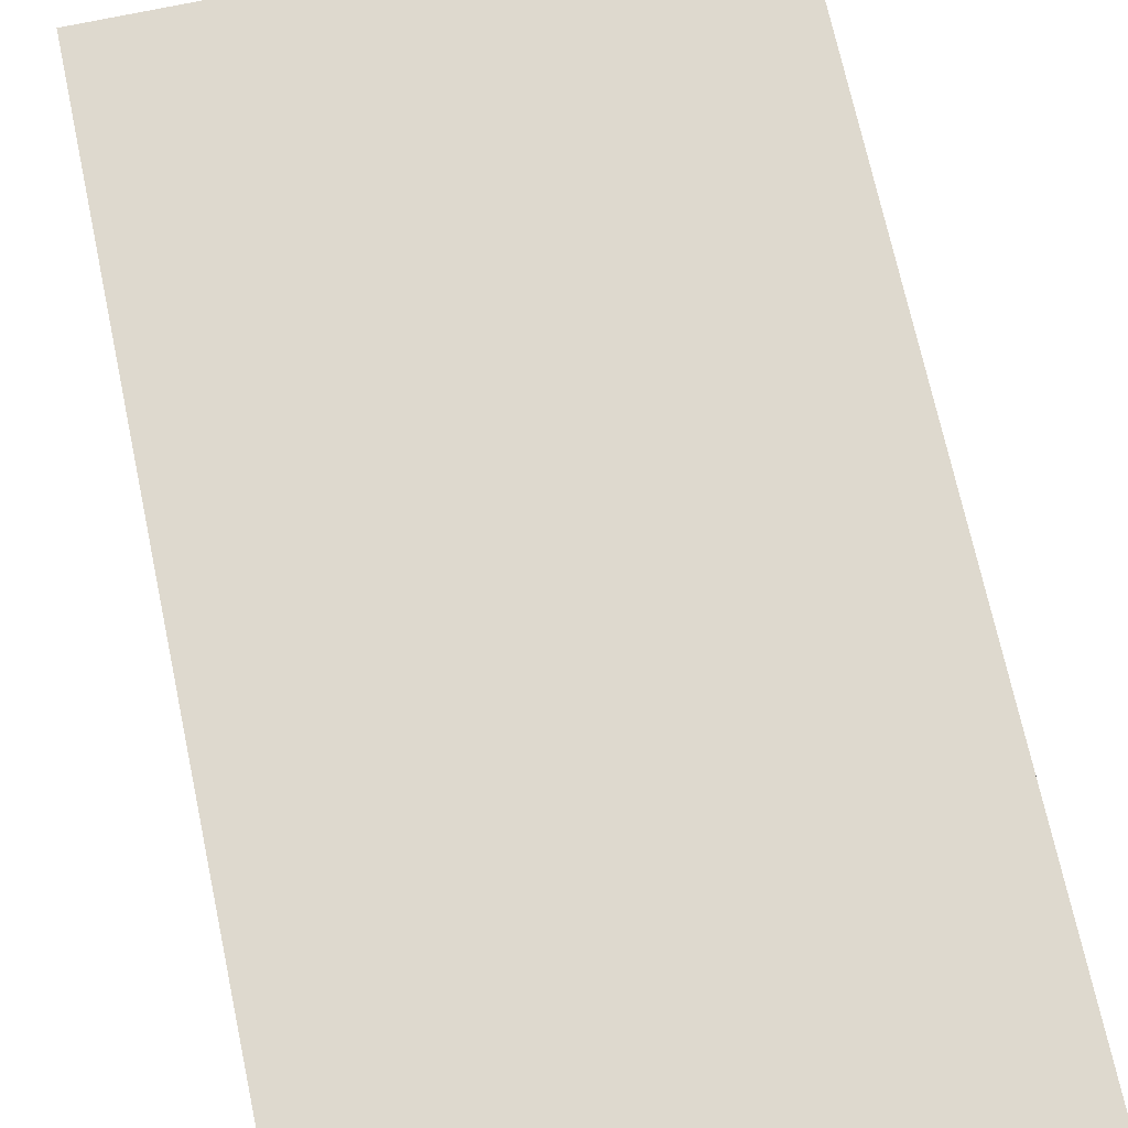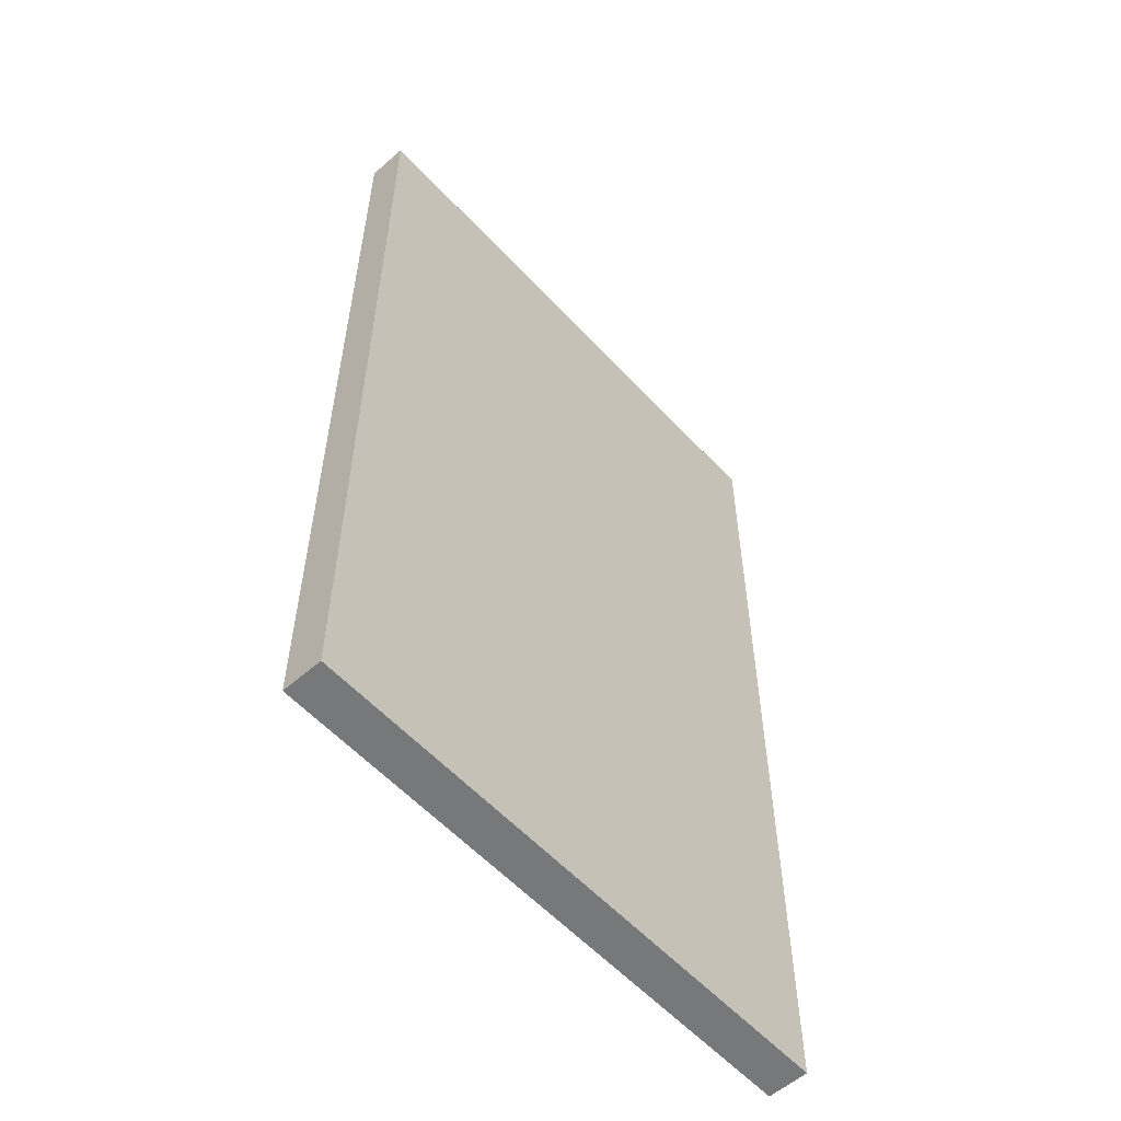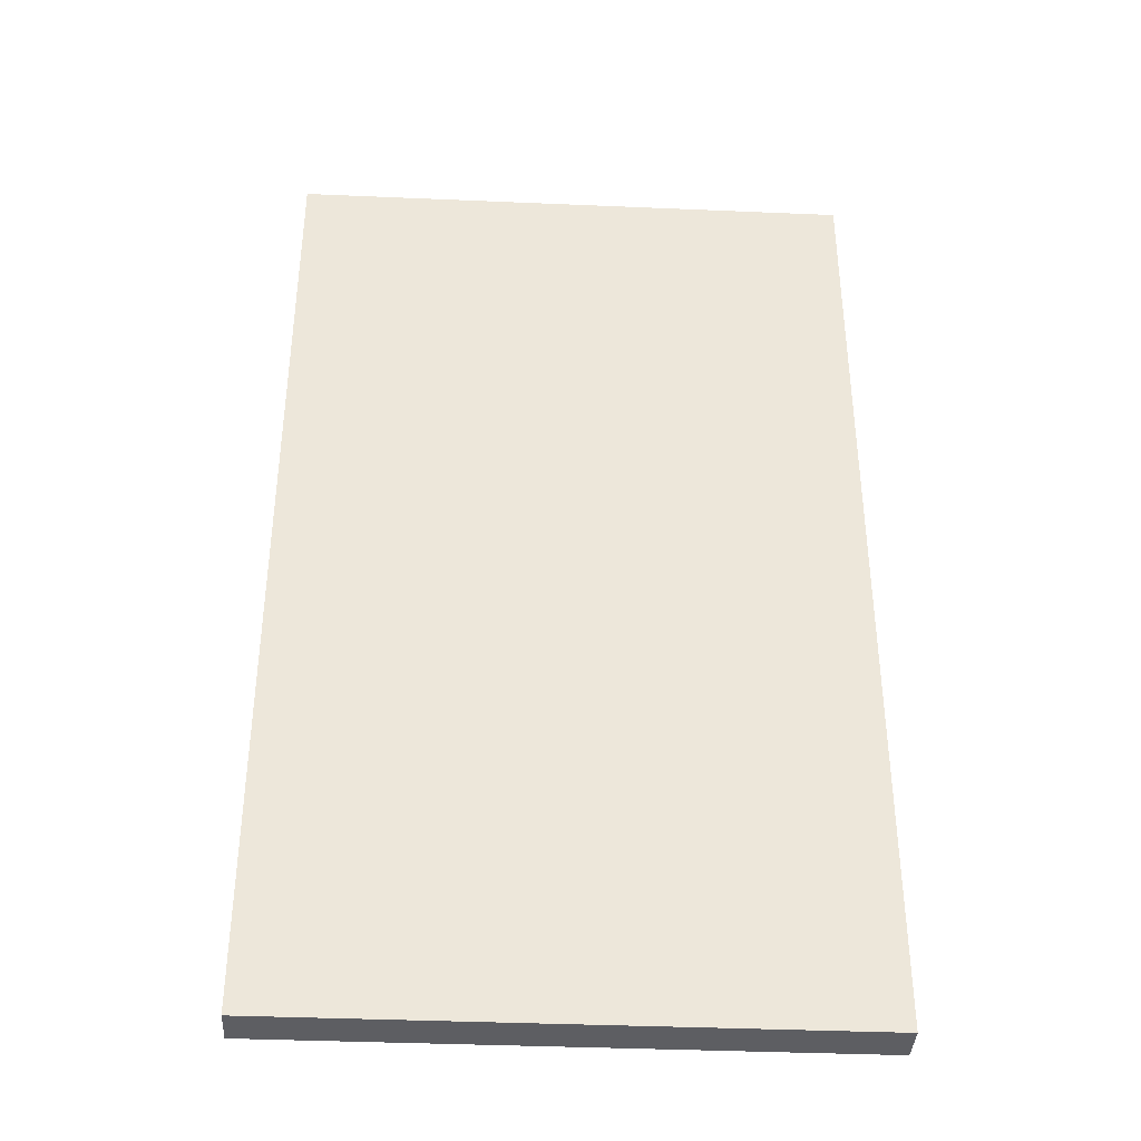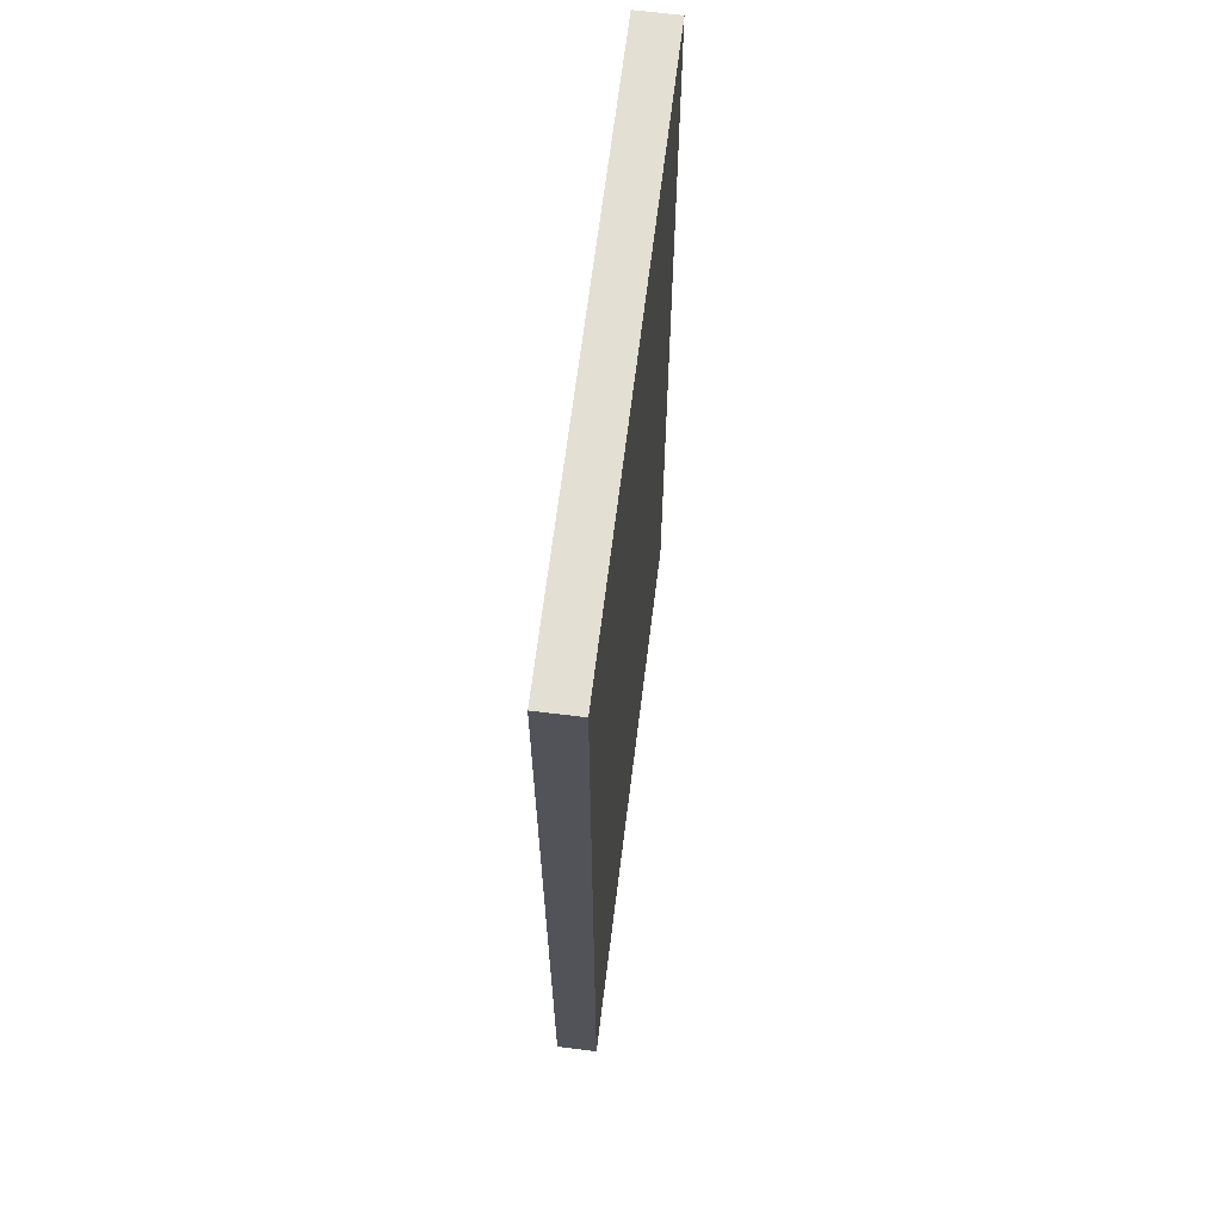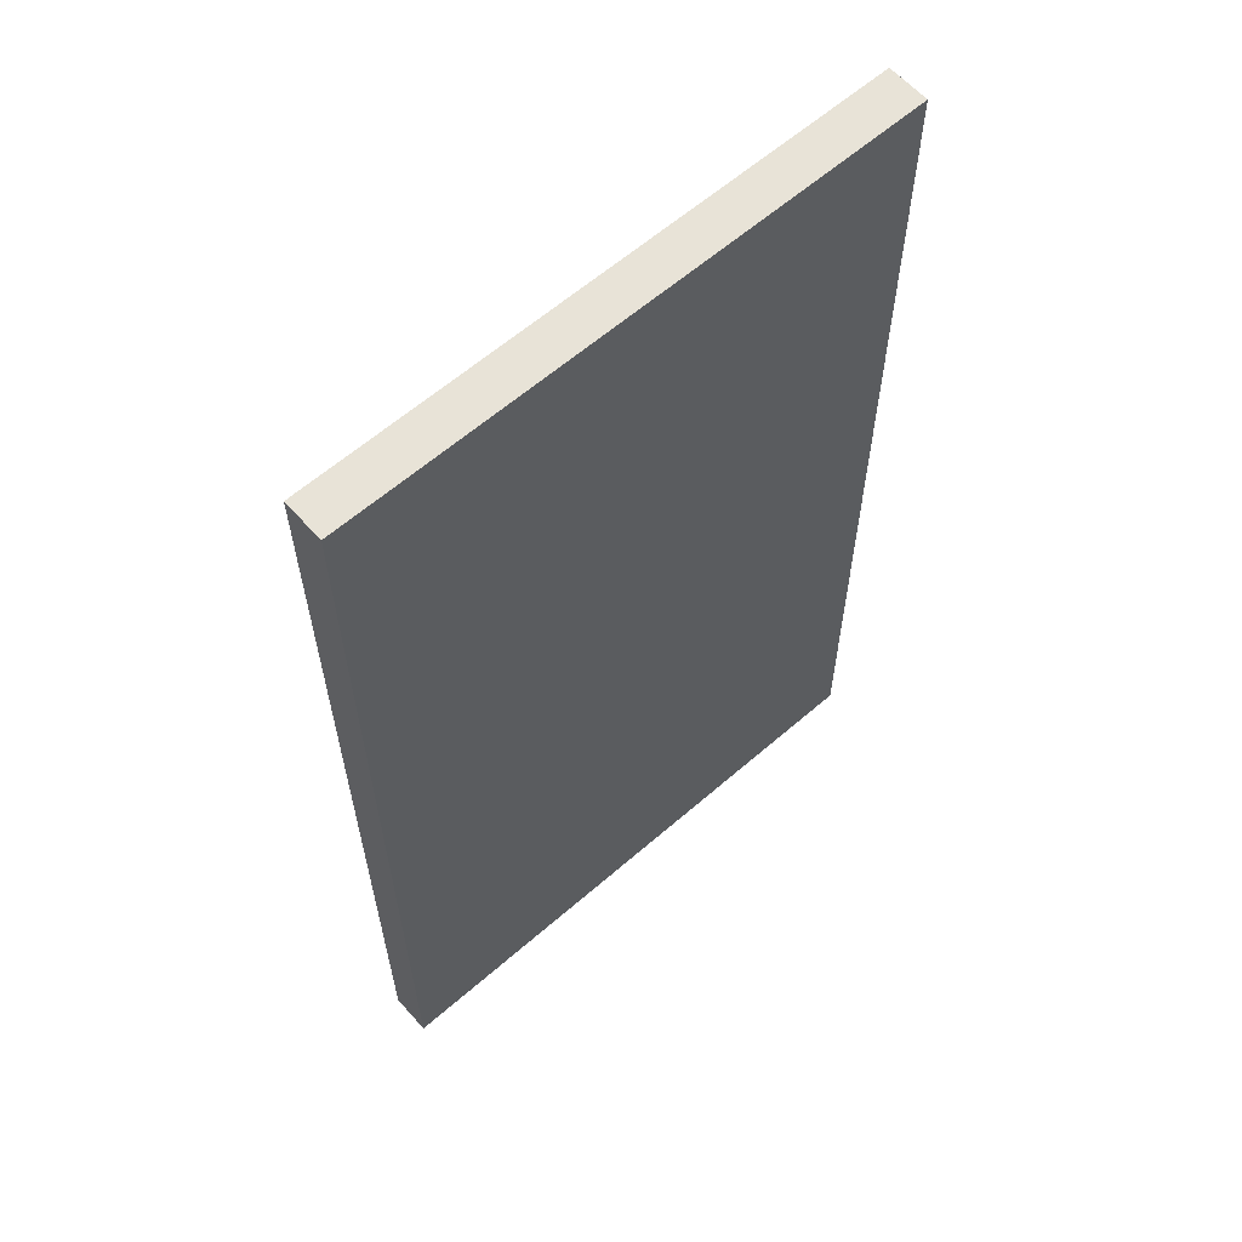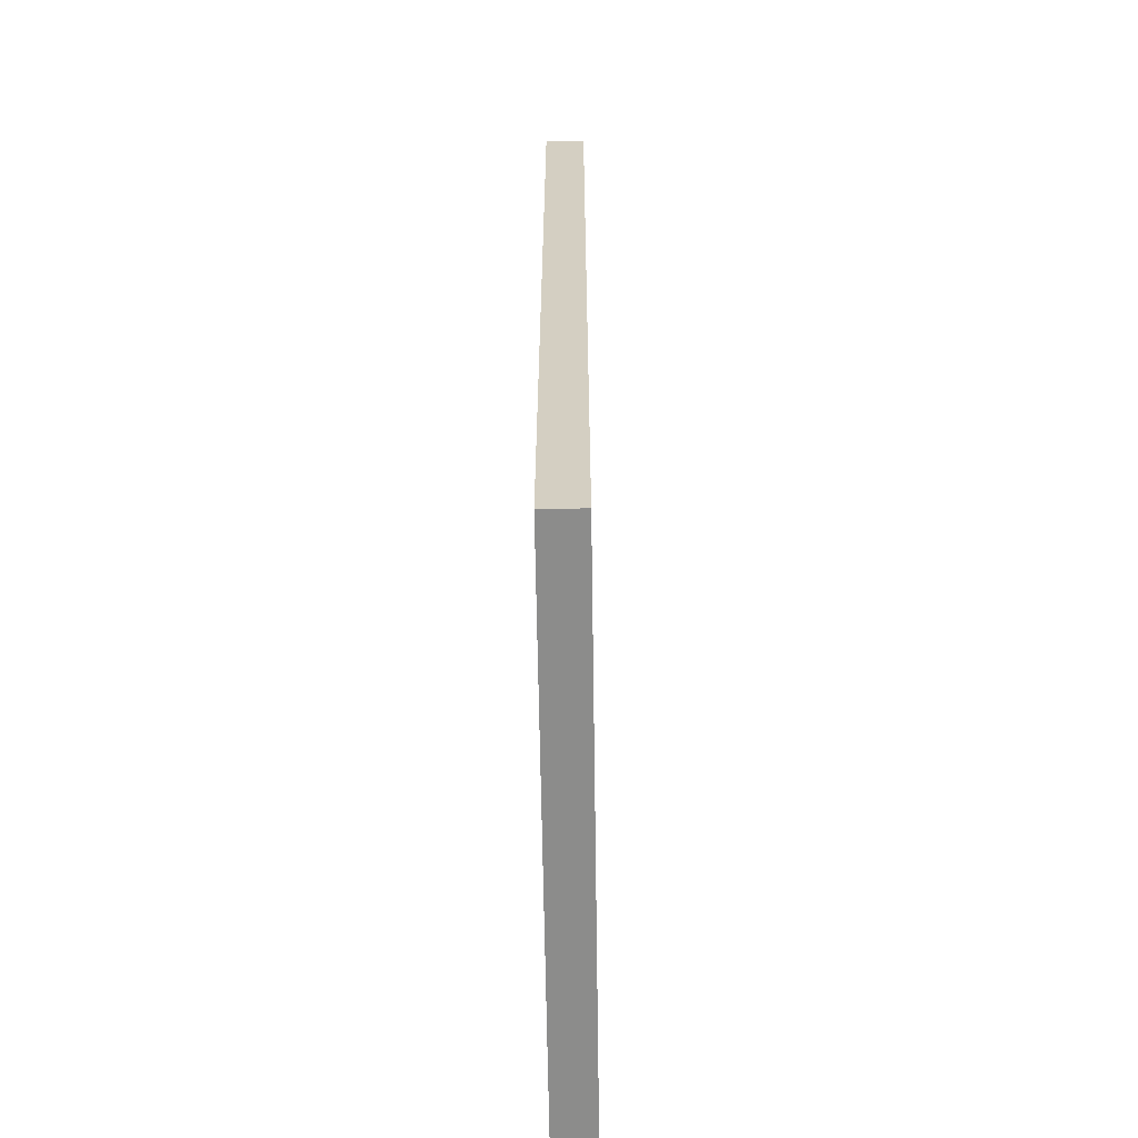
<metadata>
{"format":"obj","ext":"obj","renderer":"f3d","projection":"perspective","resolution":1024,"background":"white","views":[{"elev":71.4,"azim":-12.1,"up":"+Y"},{"elev":-57.4,"azim":132.2,"up":"+Z"},{"elev":-38.3,"azim":176.9,"up":"+Z"},{"elev":66.9,"azim":-82.9,"up":"+Z"},{"elev":61.5,"azim":138.5,"up":"+Z"},{"elev":-64.1,"azim":-89.1,"up":"+Z"}]}
</metadata>
<code>
v 14 0 24
v -14 0 24
v -14 0 -24
v -14 0 -24
v 14 0 -24
v 14 0 24
v 14 2 24
v 14 2 -24
v -14 2 -24
v -14 2 -24
v -14 2 24
v 14 2 24
v 14 2 -24
v 14 0 -24
v -14 0 -24
v -14 0 -24
v -14 2 -24
v 14 2 -24
v 14 2 24
v 14 0 24
v 14 0 -24
v 14 0 -24
v 14 2 -24
v 14 2 24
v -14 2 24
v -14 0 24
v 14 0 24
v 14 0 24
v 14 2 24
v -14 2 24
v -14 2 -24
v -14 0 -24
v -14 0 24
v -14 0 24
v -14 2 24
v -14 2 -24
f 1 2 3
f 4 5 6
f 7 8 9
f 10 11 12
f 13 14 15
f 16 17 18
f 19 20 21
f 22 23 24
f 25 26 27
f 28 29 30
f 31 32 33
f 34 35 36

</code>
